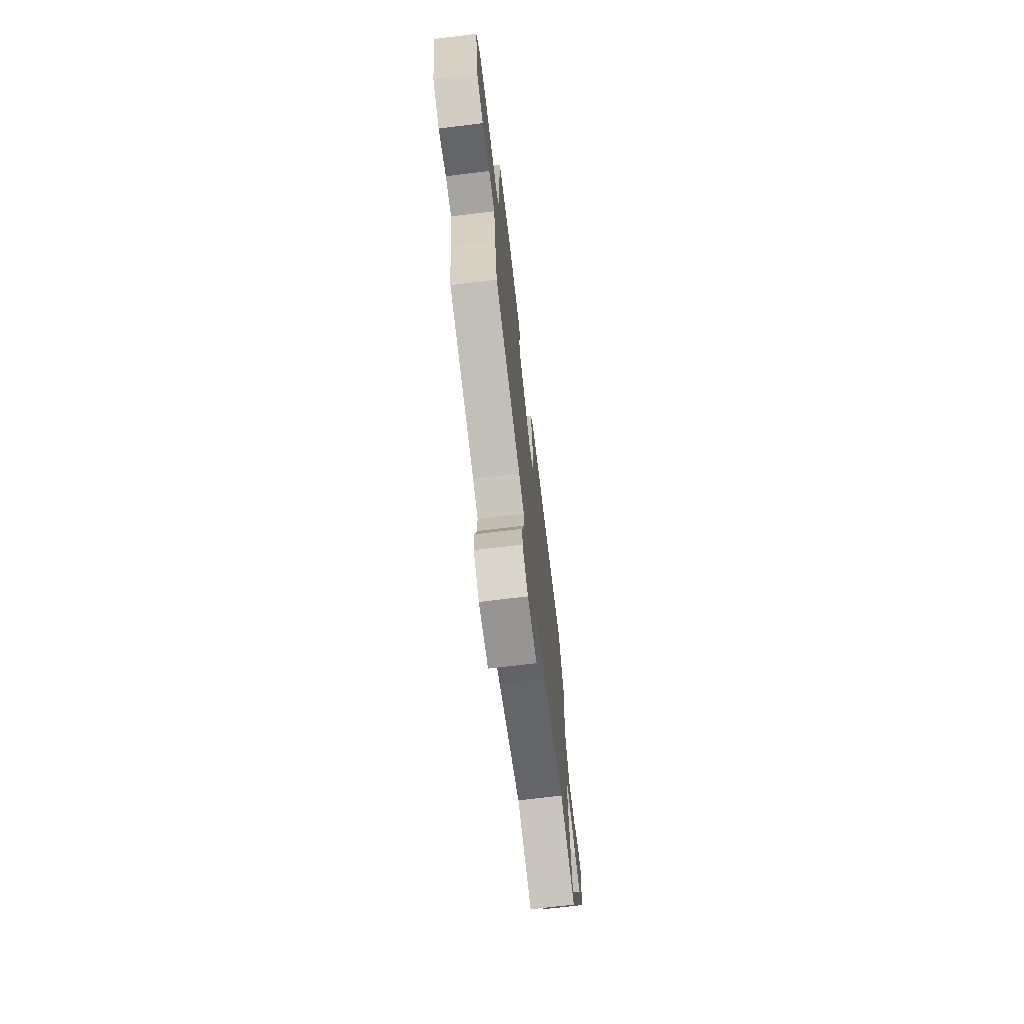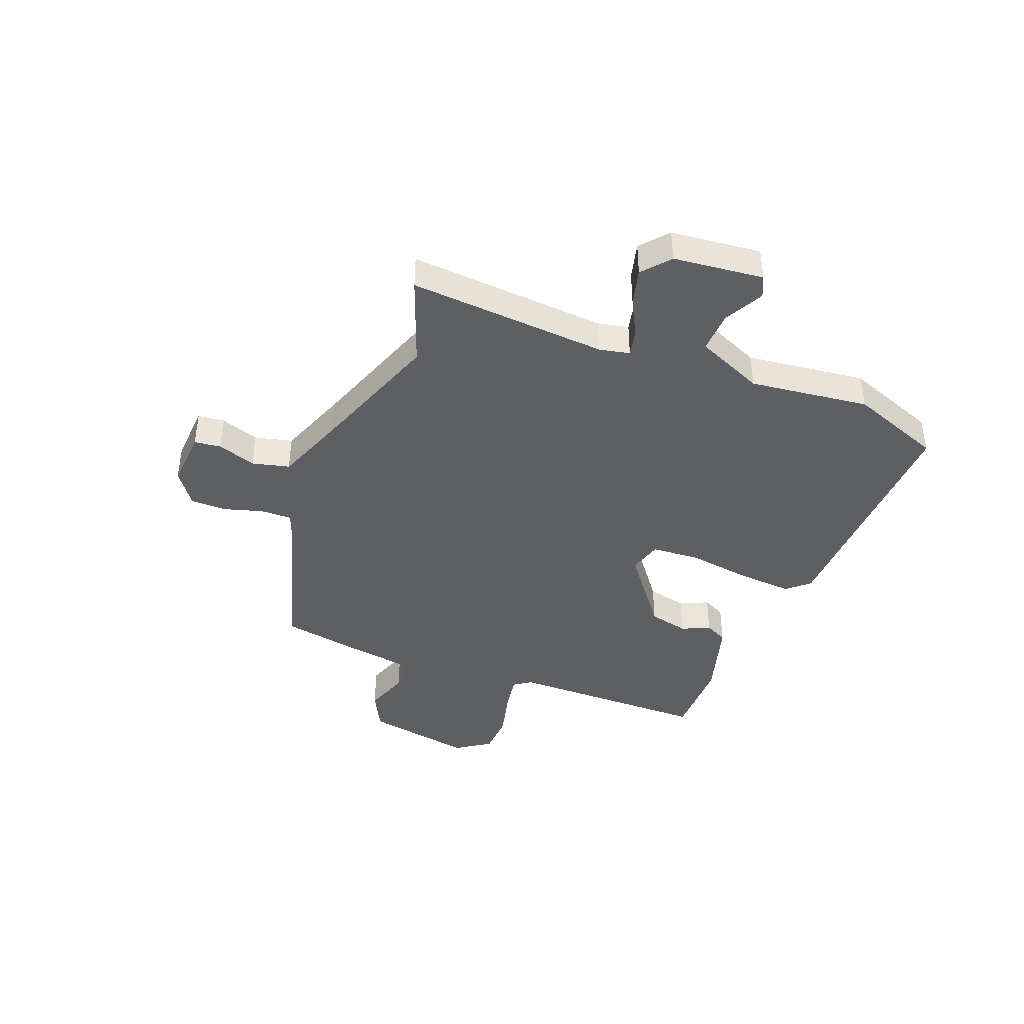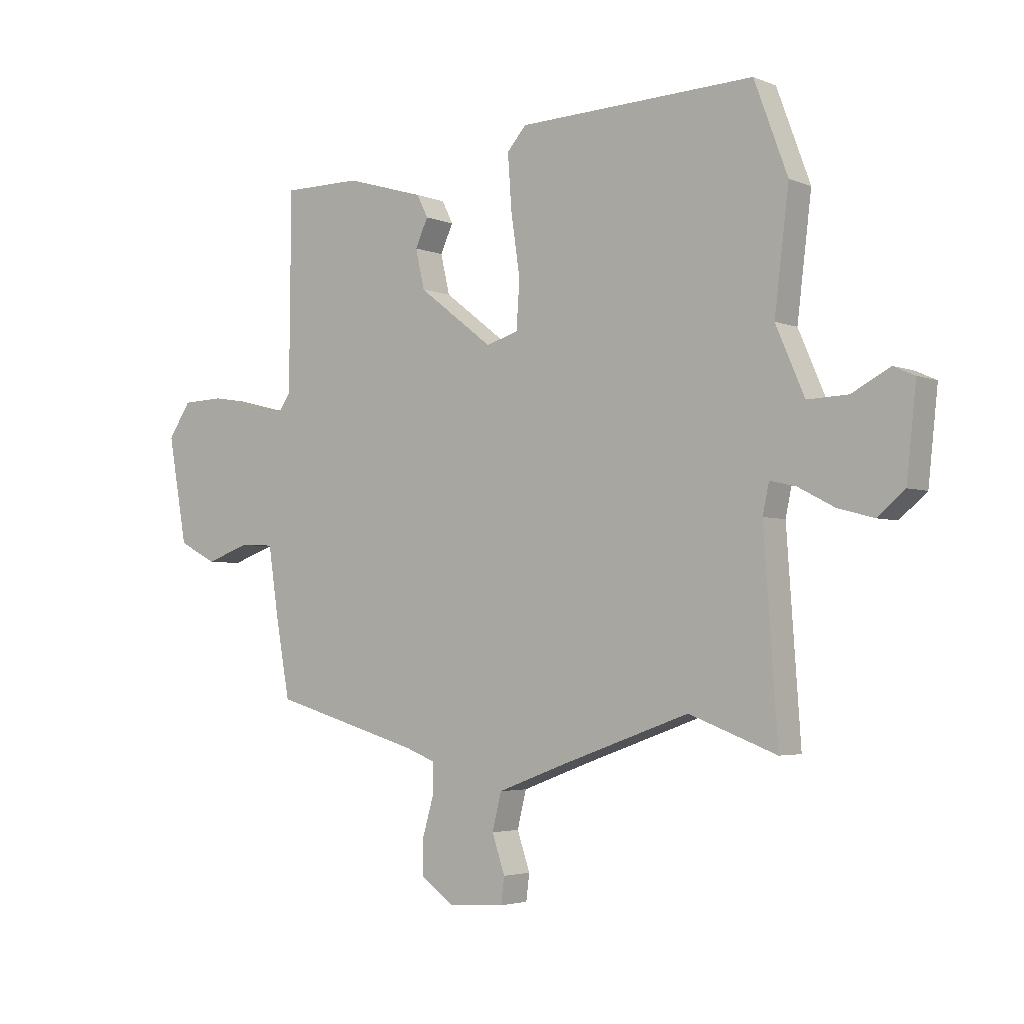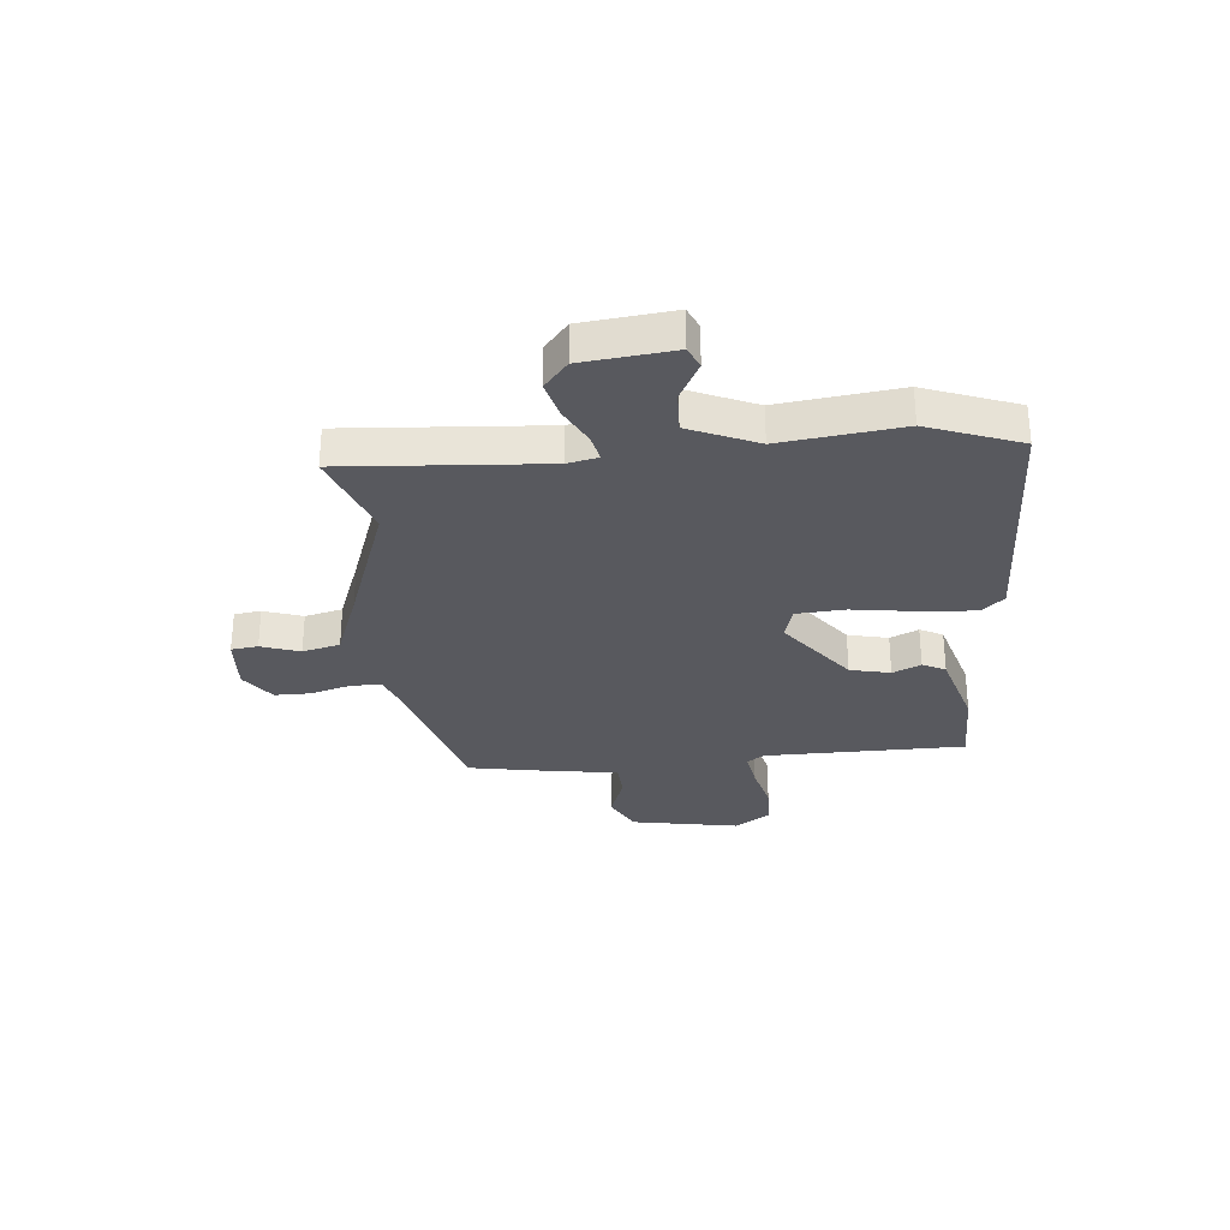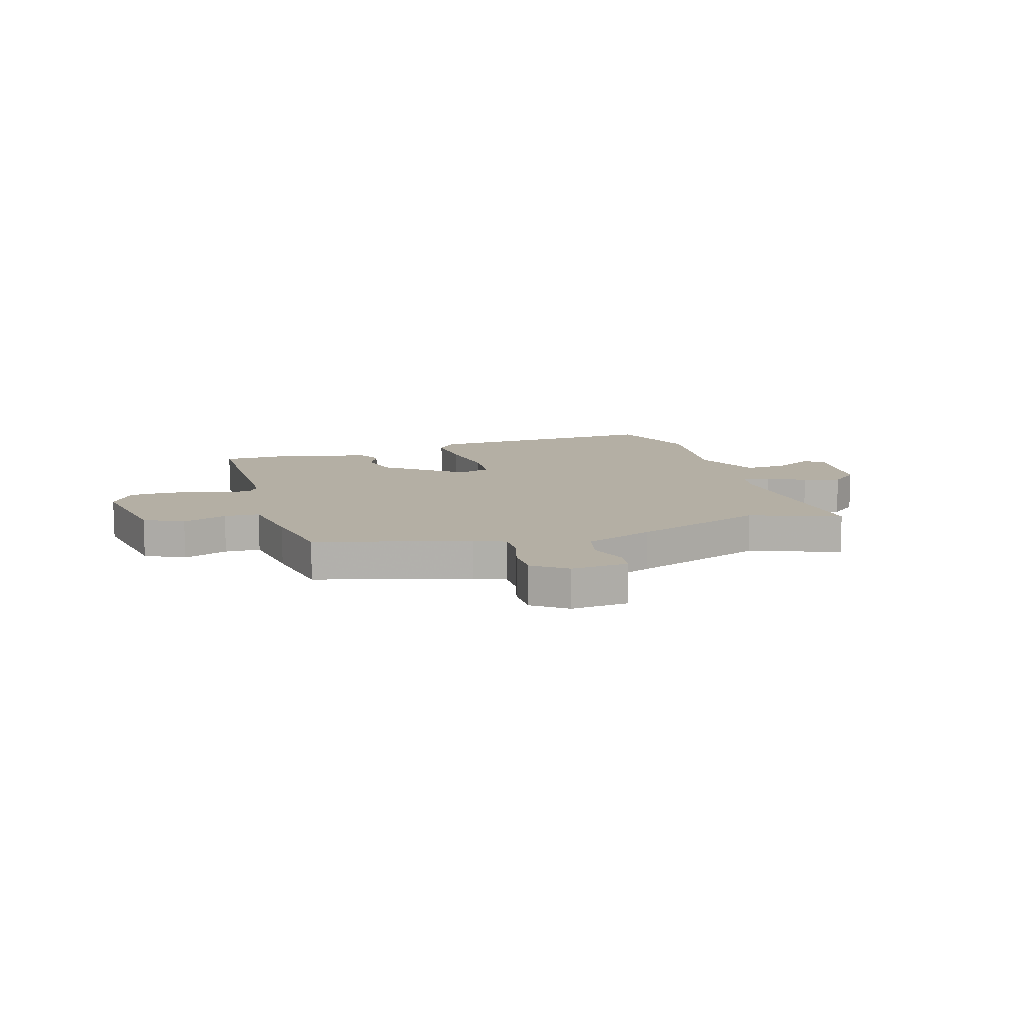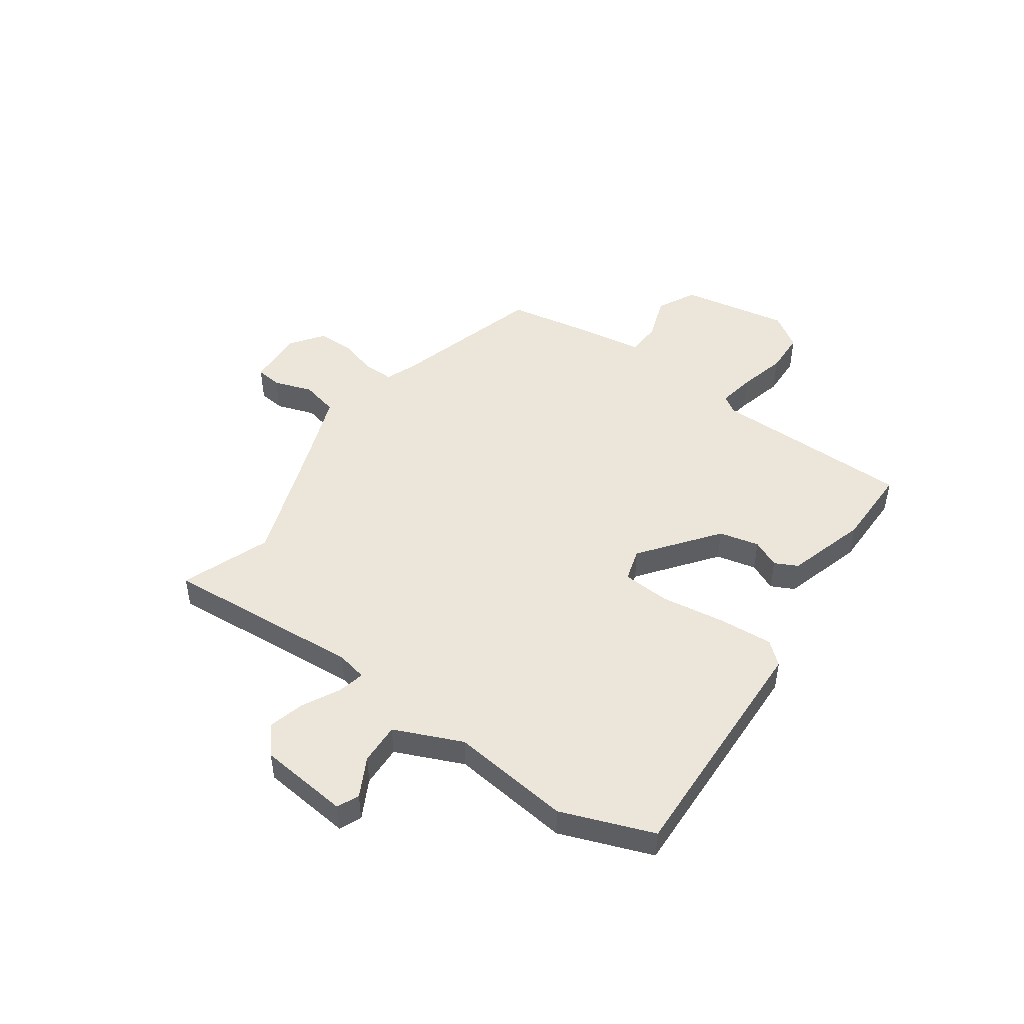
<metadata>
{"format":"obj","ext":"obj","renderer":"f3d","projection":"perspective","resolution":1024,"background":"white","views":[{"elev":-70.8,"azim":96.9,"up":"+Z"},{"elev":-41.5,"azim":-111.3,"up":"+Y"},{"elev":-3.5,"azim":-142.9,"up":"+Z"},{"elev":-30.3,"azim":-84.7,"up":"+Y"},{"elev":11.3,"azim":162.7,"up":"+Y"},{"elev":47.5,"azim":-54.8,"up":"+Y"}]}
</metadata>
<code>
v -0.352 0.07 -0.444
v -0.517 0.07 -0.506
v -0.491 0.07 -0.138
v -0.503 0.07 -0.082
v -0.552 0.07 -0.093
v -0.621 0.07 -0.129
v -0.689 0.07 -0.147
v -0.74 0.07 -0.104
v -0.758 0.07 0.063
v -0.718 0.07 0.081
v -0.646 0.07 0.043
v -0.569 0.07 0.04
v -0.515 0.07 0.165
v -0.542 0.07 0.386
v -0.479 0.07 0.556
v -0.031 0.07 0.541
v 0.005 0.07 0.5
v -0.002 0.07 0.399
v -0.019 0.07 0.281
v -0.013 0.07 0.192
v 0.048 0.07 0.174
v 0.189 0.07 0.282
v 0.206 0.07 0.356
v 0.182 0.07 0.408
v 0.203 0.07 0.45
v 0.352 0.07 0.494
v 0.501 0.07 0.494
v 0.504 0.07 0.123
v 0.526 0.07 0.091
v 0.595 0.07 0.103
v 0.683 0.07 0.125
v 0.761 0.07 0.122
v 0.804 0.07 0.058
v 0.768 0.07 -0.142
v 0.696 0.07 -0.179
v 0.614 0.07 -0.15
v 0.549 0.07 -0.153
v 0.529 0.07 -0.286
v 0.503 0.07 -0.431
v 0.222 0.07 -0.512
v 0.165 0.07 -0.534
v 0.166 0.07 -0.591
v 0.187 0.07 -0.663
v 0.187 0.07 -0.73
v 0.125 0.07 -0.775
v 0.019 0.07 -0.768
v 0.013 0.07 -0.719
v 0.037 0.07 -0.648
v 0.02 0.07 -0.579
v -0.108 0.07 -0.531
v -0.352 0 -0.444
v -0.517 0 -0.506
v -0.491 0 -0.138
v -0.503 0 -0.082
v -0.552 0 -0.093
v -0.621 0 -0.129
v -0.689 0 -0.147
v -0.74 0 -0.104
v -0.758 0 0.063
v -0.718 0 0.081
v -0.646 0 0.043
v -0.569 0 0.04
v -0.515 0 0.165
v -0.542 0 0.386
v -0.479 0 0.556
v -0.031 0 0.541
v 0.005 0 0.5
v -0.002 0 0.399
v -0.019 0 0.281
v -0.013 0 0.192
v 0.048 0 0.174
v 0.189 0 0.282
v 0.206 0 0.356
v 0.182 0 0.408
v 0.203 0 0.45
v 0.352 0 0.494
v 0.501 0 0.494
v 0.504 0 0.123
v 0.526 0 0.091
v 0.595 0 0.103
v 0.683 0 0.125
v 0.761 0 0.122
v 0.804 0 0.058
v 0.768 0 -0.142
v 0.696 0 -0.179
v 0.614 0 -0.15
v 0.549 0 -0.153
v 0.529 0 -0.286
v 0.503 0 -0.431
v 0.222 0 -0.512
v 0.165 0 -0.534
v 0.166 0 -0.591
v 0.187 0 -0.663
v 0.187 0 -0.73
v 0.125 0 -0.775
v 0.019 0 -0.768
v 0.013 0 -0.719
v 0.037 0 -0.648
v 0.02 0 -0.579
v -0.108 0 -0.531
f 45 46 47 48
f 45 48 49
f 42 43 44 45
f 41 42 45 49
f 40 41 49 50
f 37 38 39 40
f 33 34 35 36
f 33 36 37
f 30 31 32 33
f 29 30 33 37
f 28 29 37 40
f 23 24 25 26
f 22 23 26 27
f 21 22 27 28
f 16 17 18 19
f 14 15 16 19
f 13 14 19 20
f 12 13 20 21
f 8 9 10 11
f 8 11 12
f 5 6 7 8
f 4 5 8 12
f 1 2 3
f 1 3 4
f 50 1 4
f 21 28 40 50
f 4 12 21 50
f 98 97 96 95
f 99 98 95
f 95 94 93 92
f 99 95 92 91
f 100 99 91 90
f 90 89 88 87
f 86 85 84 83
f 87 86 83
f 83 82 81 80
f 87 83 80 79
f 90 87 79 78
f 76 75 74 73
f 77 76 73 72
f 78 77 72 71
f 69 68 67 66
f 69 66 65 64
f 70 69 64 63
f 71 70 63 62
f 61 60 59 58
f 62 61 58
f 58 57 56 55
f 62 58 55 54
f 53 52 51
f 54 53 51
f 54 51 100
f 100 90 78 71
f 100 71 62 54
f 1 51 52 2
f 2 52 53 3
f 3 53 54 4
f 4 54 55 5
f 5 55 56 6
f 6 56 57 7
f 7 57 58 8
f 8 58 59 9
f 9 59 60 10
f 10 60 61 11
f 11 61 62 12
f 12 62 63 13
f 13 63 64 14
f 14 64 65 15
f 15 65 66 16
f 16 66 67 17
f 17 67 68 18
f 18 68 69 19
f 19 69 70 20
f 20 70 71 21
f 21 71 72 22
f 22 72 73 23
f 23 73 74 24
f 24 74 75 25
f 25 75 76 26
f 26 76 77 27
f 27 77 78 28
f 28 78 79 29
f 29 79 80 30
f 30 80 81 31
f 31 81 82 32
f 32 82 83 33
f 33 83 84 34
f 34 84 85 35
f 35 85 86 36
f 36 86 87 37
f 37 87 88 38
f 38 88 89 39
f 39 89 90 40
f 40 90 91 41
f 41 91 92 42
f 42 92 93 43
f 43 93 94 44
f 44 94 95 45
f 45 95 96 46
f 46 96 97 47
f 47 97 98 48
f 48 98 99 49
f 49 99 100 50
f 50 100 51 1

</code>
